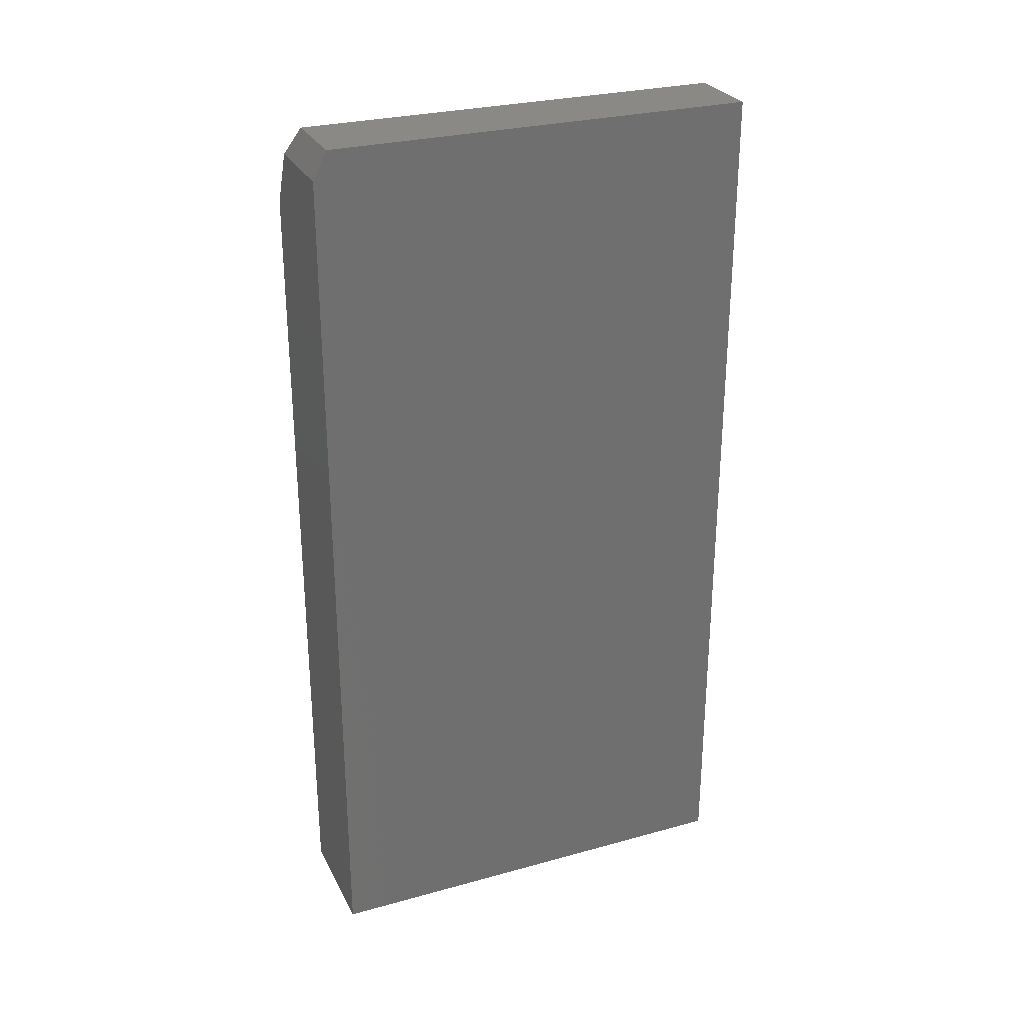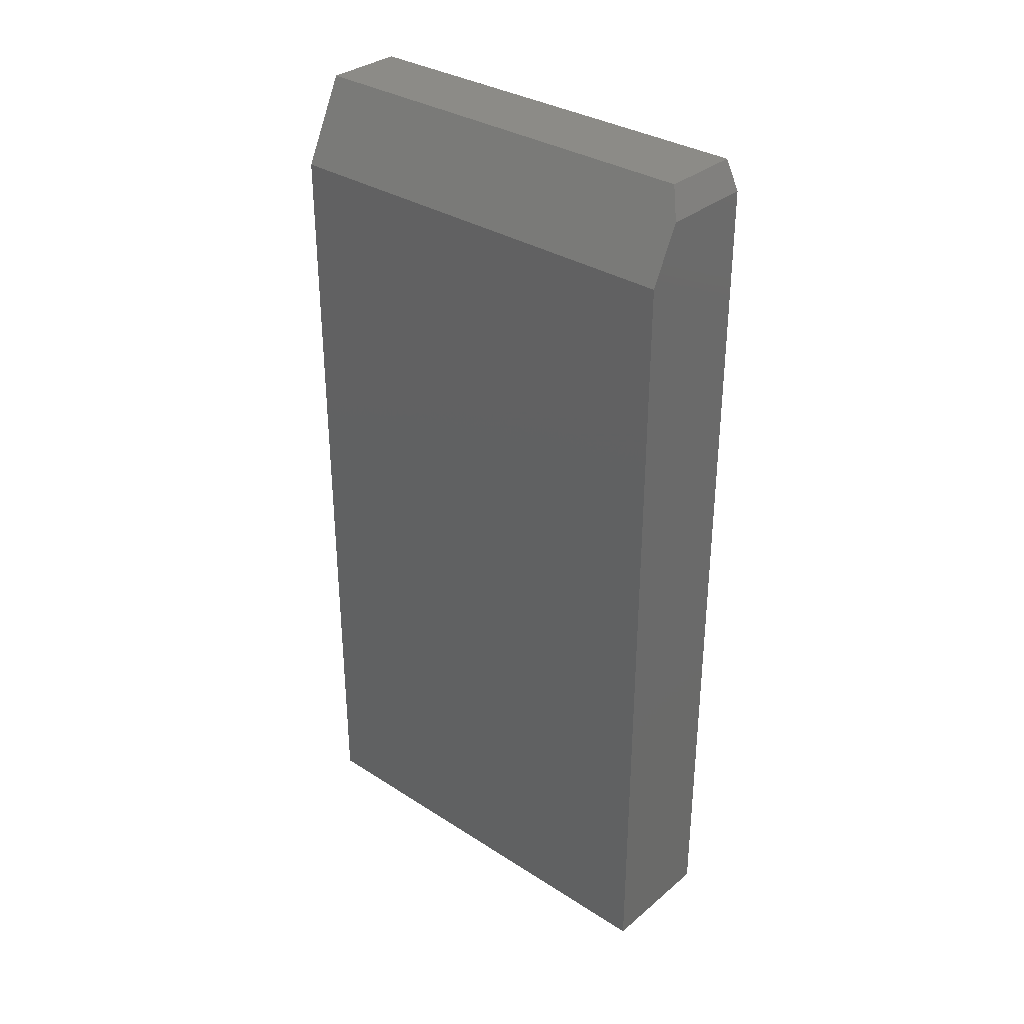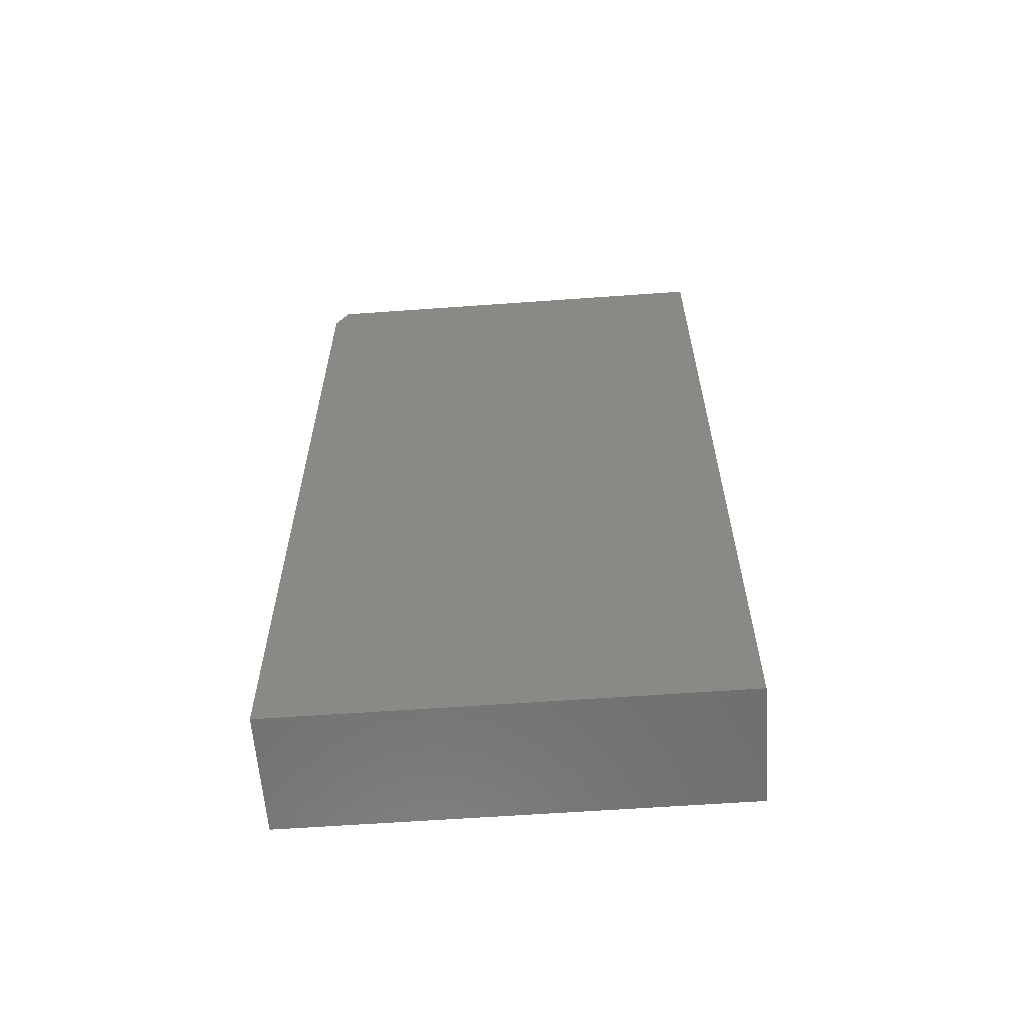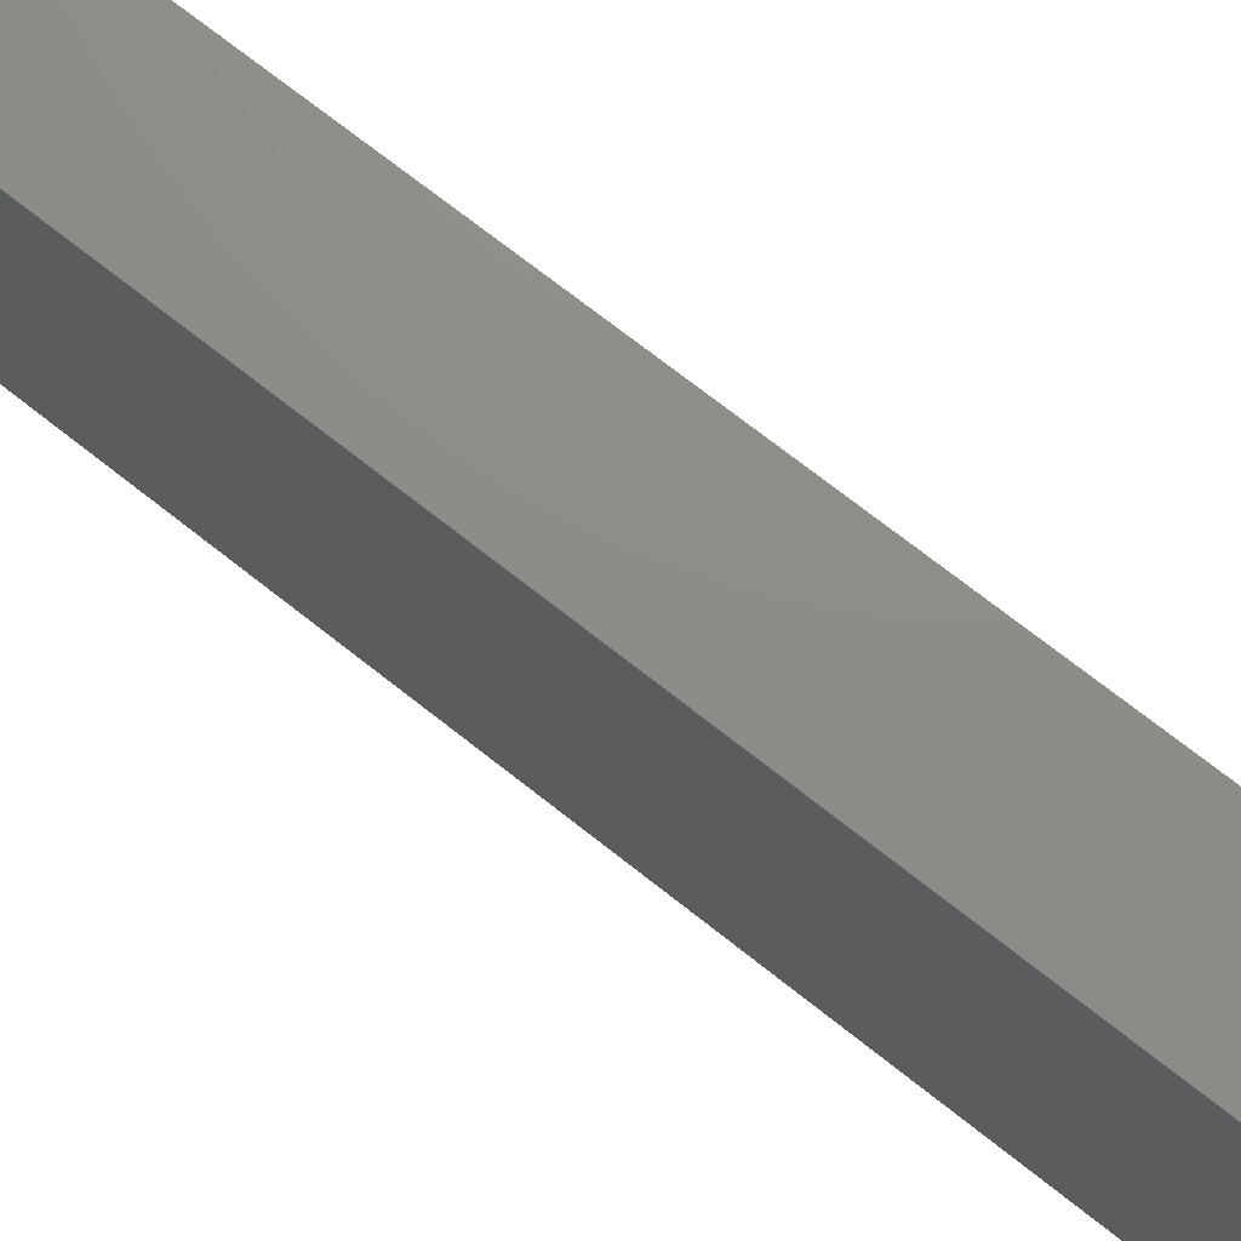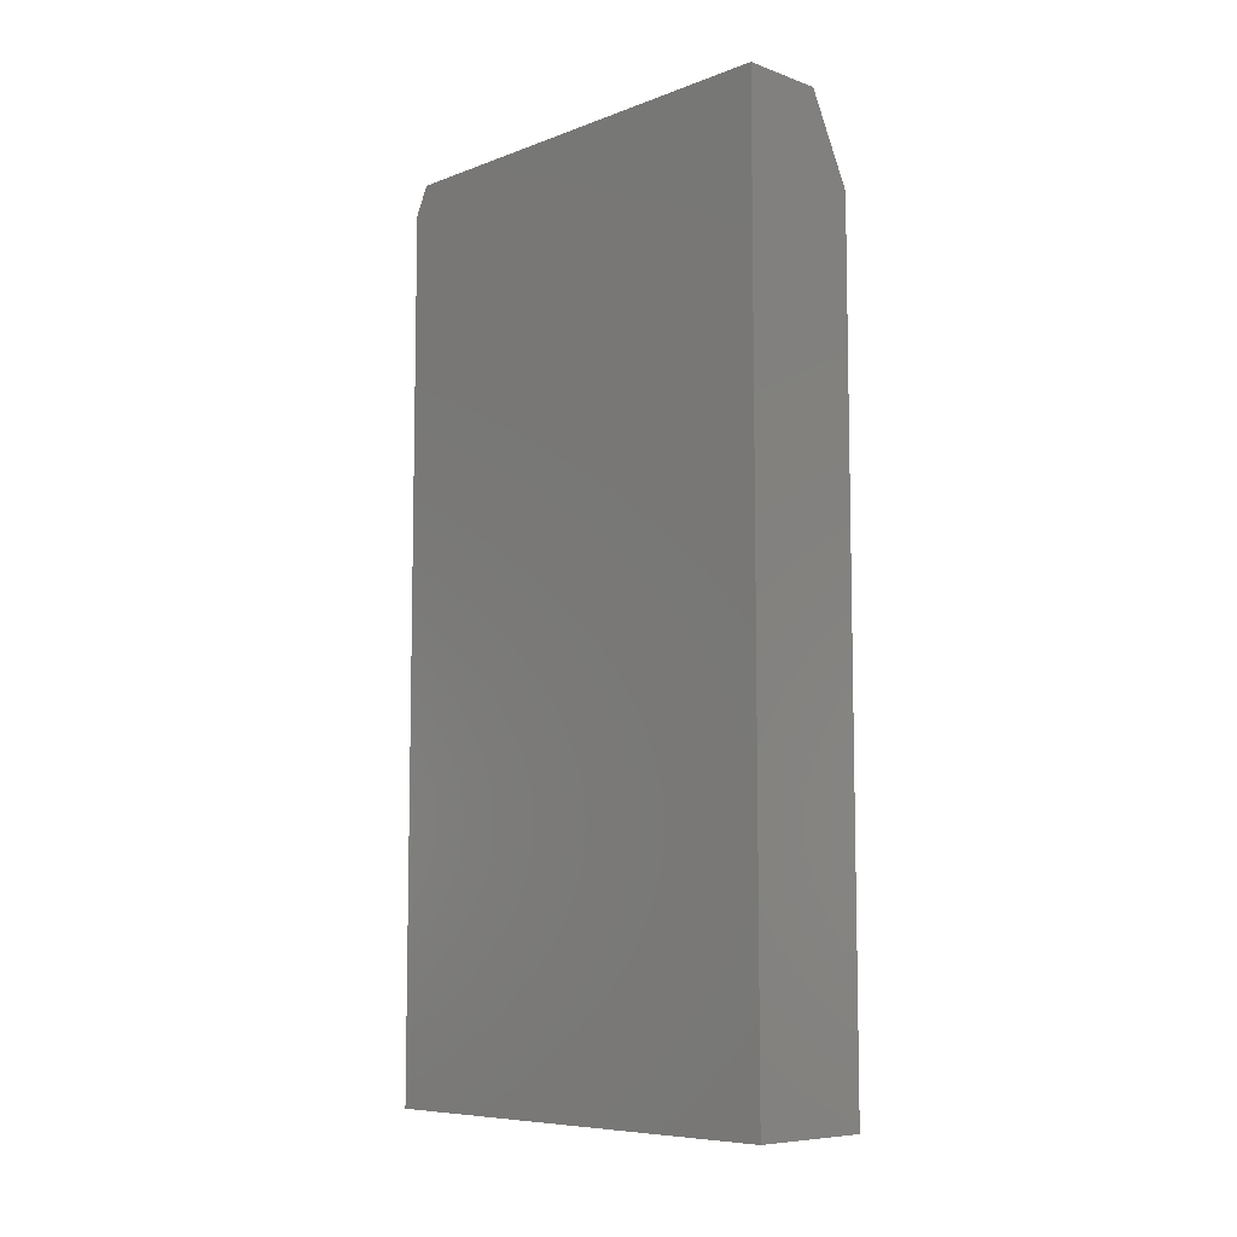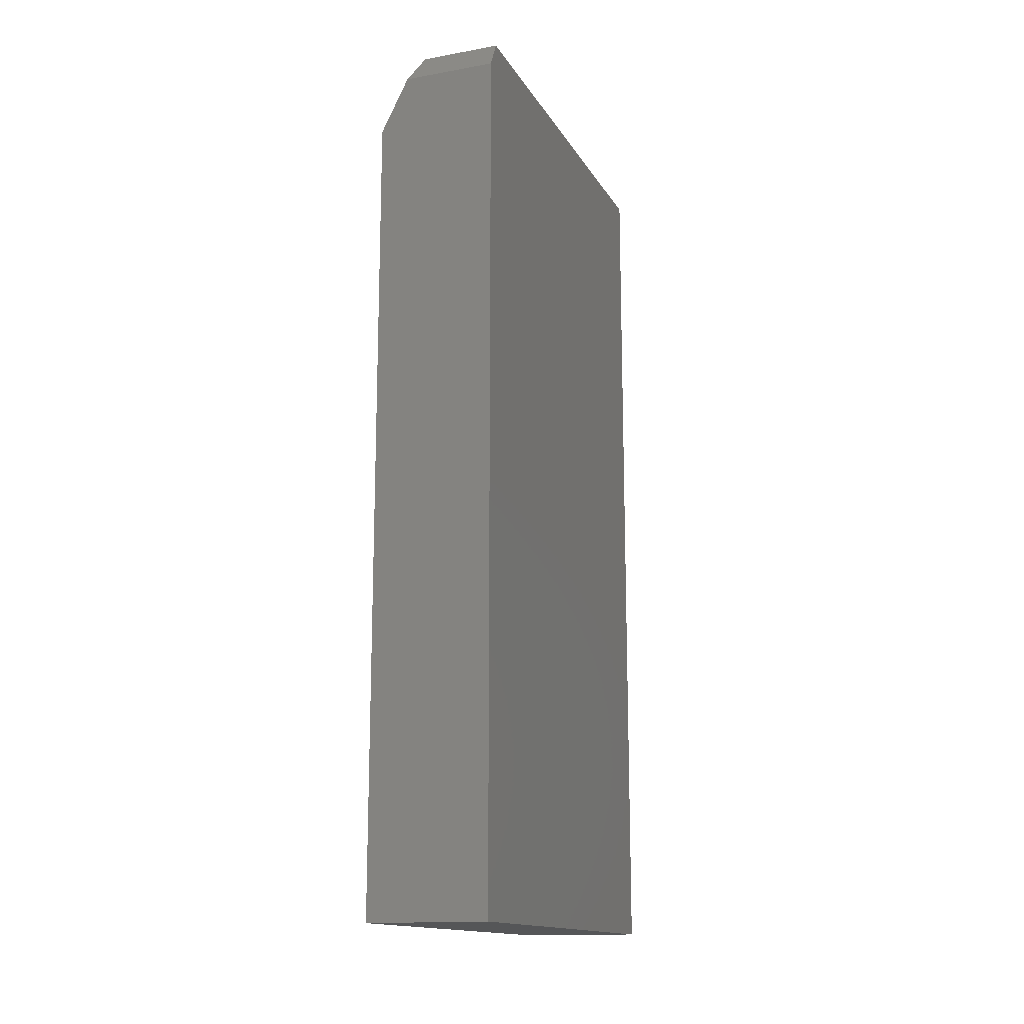
<metadata>
{"format":"stl","ext":"stl","renderer":"f3d","projection":"perspective","resolution":1024,"background":"white","views":[{"elev":28.0,"azim":-112.7,"up":"+Y"},{"elev":33.0,"azim":131.4,"up":"+Y"},{"elev":-60.7,"azim":-85.8,"up":"+Y"},{"elev":74.7,"azim":-52.1,"up":"+Z"},{"elev":-7.9,"azim":-44.2,"up":"+Y"},{"elev":-15.0,"azim":-159.3,"up":"+Y"}]}
</metadata>
<code>
# stl→obj: 12 verts, 20 faces
v -0.03125 -0.01562 -0.125
v -0.03125 4.337e-19 -0.1172
v 0.02155 -0.01562 -0.125
v 0.01373 3.243e-18 -0.1172
v -0.03125 1.388e-17 0.125
v 0.01373 1.669e-17 0.125
v 0.03717 -0.04688 -0.125
v 0.03717 -0.04688 0.125
v 0.03717 -0.5 -0.125
v 0.03717 -0.5 0.125
v -0.03125 -0.5 -0.125
v -0.03125 -0.5 0.125
f 1 2 3
f 3 2 4
f 2 5 4
f 4 5 6
f 7 8 9
f 9 8 10
f 9 11 7
f 7 11 1
f 7 1 3
f 12 10 5
f 5 10 8
f 5 8 6
f 6 8 4
f 4 8 7
f 4 7 3
f 11 12 1
f 1 12 5
f 1 5 2
f 11 9 12
f 12 9 10

</code>
